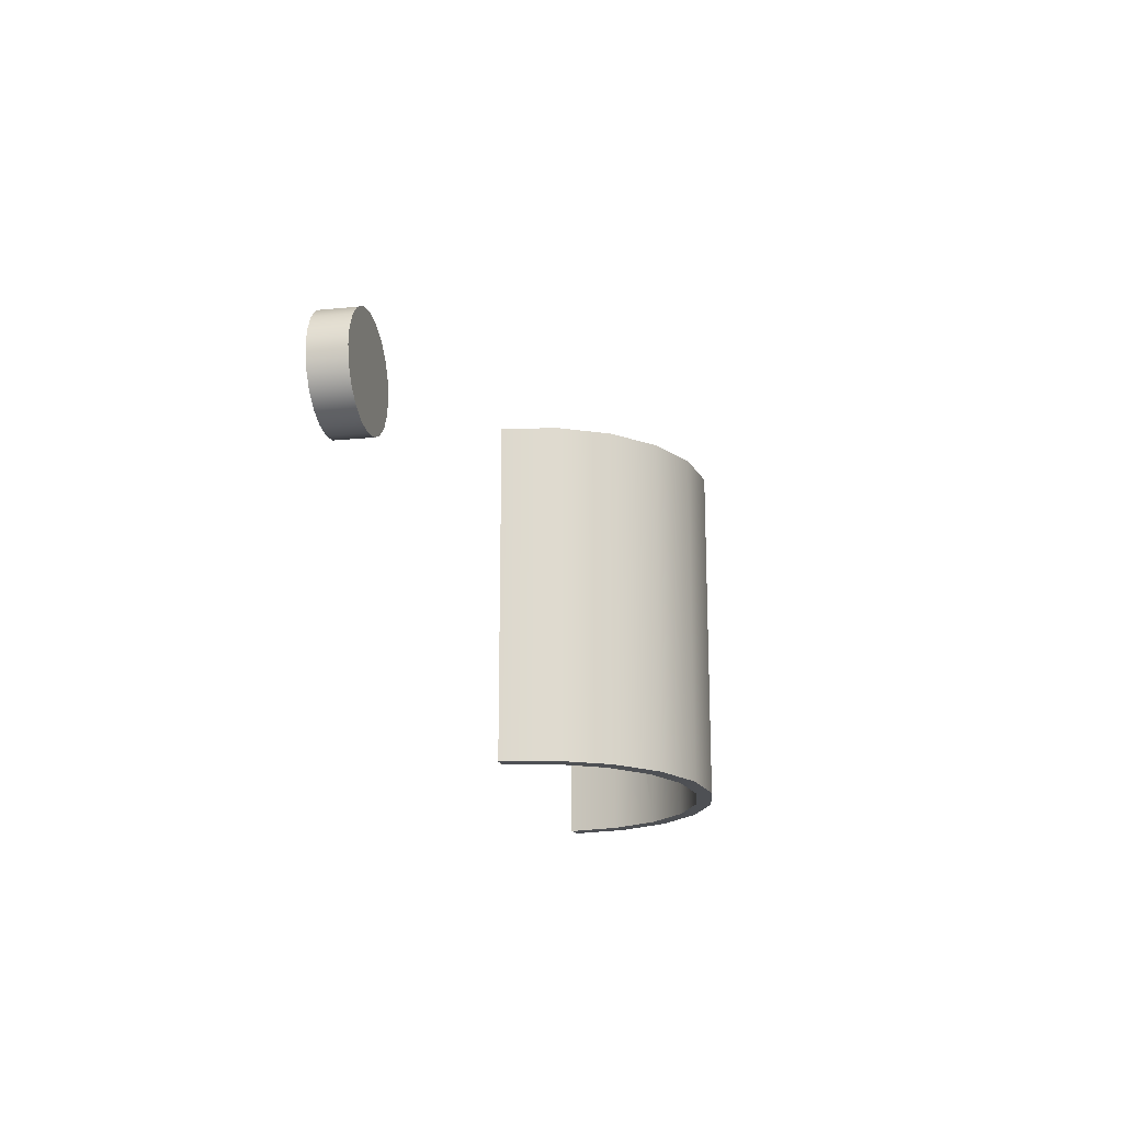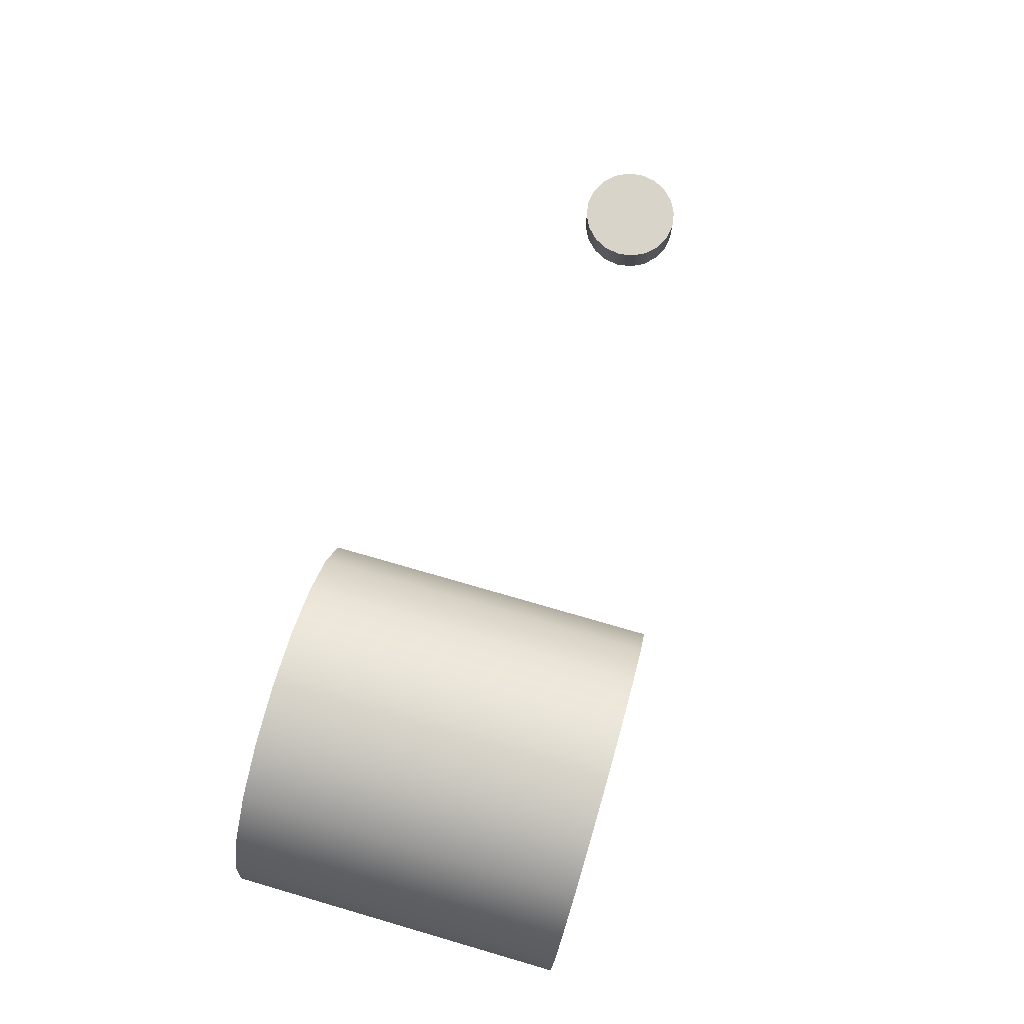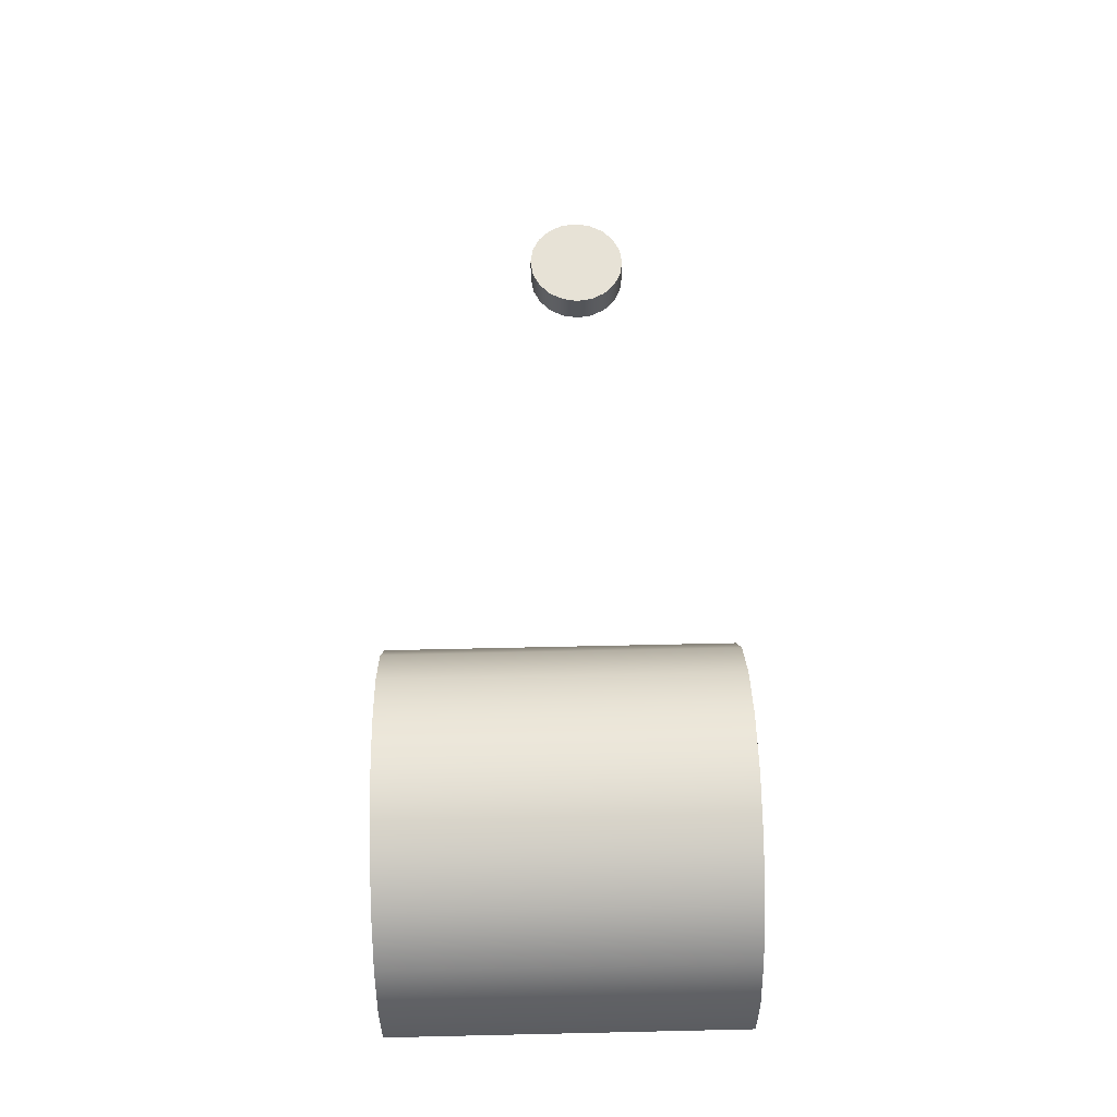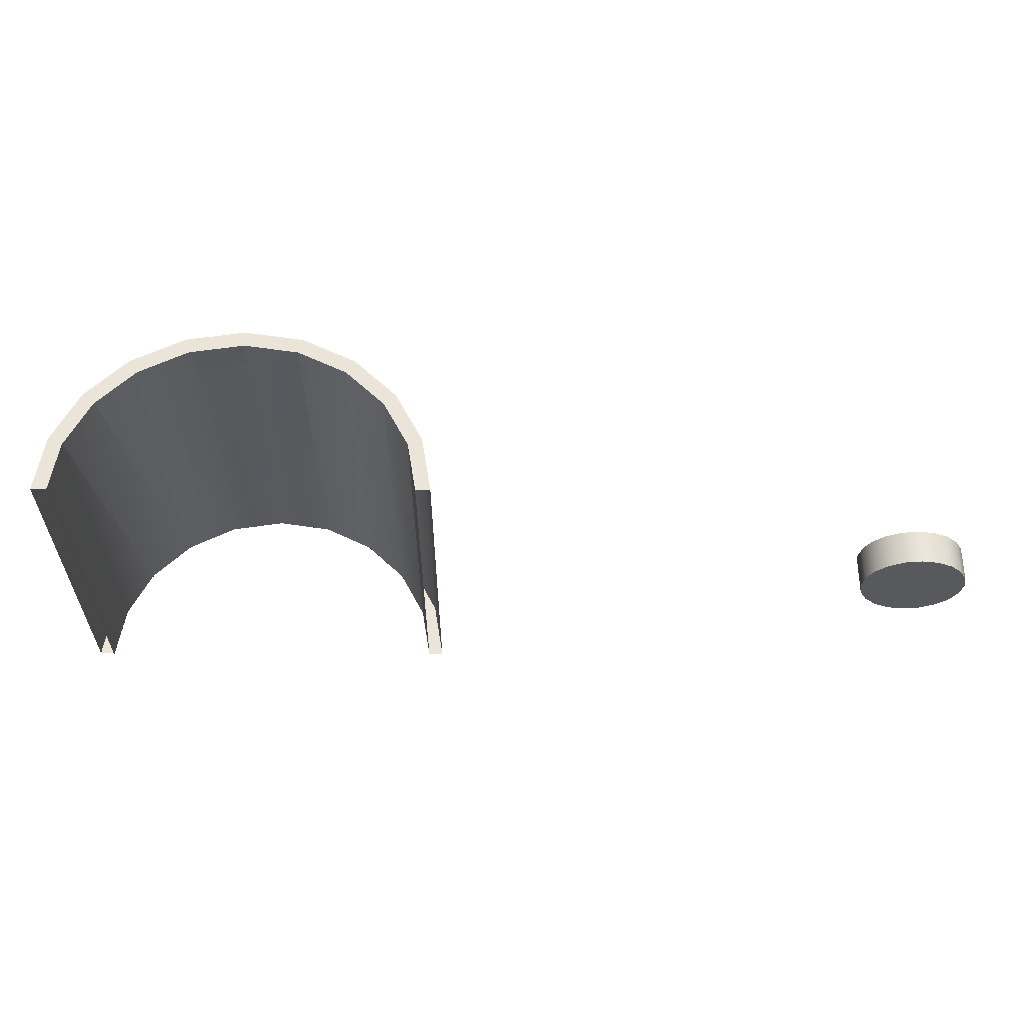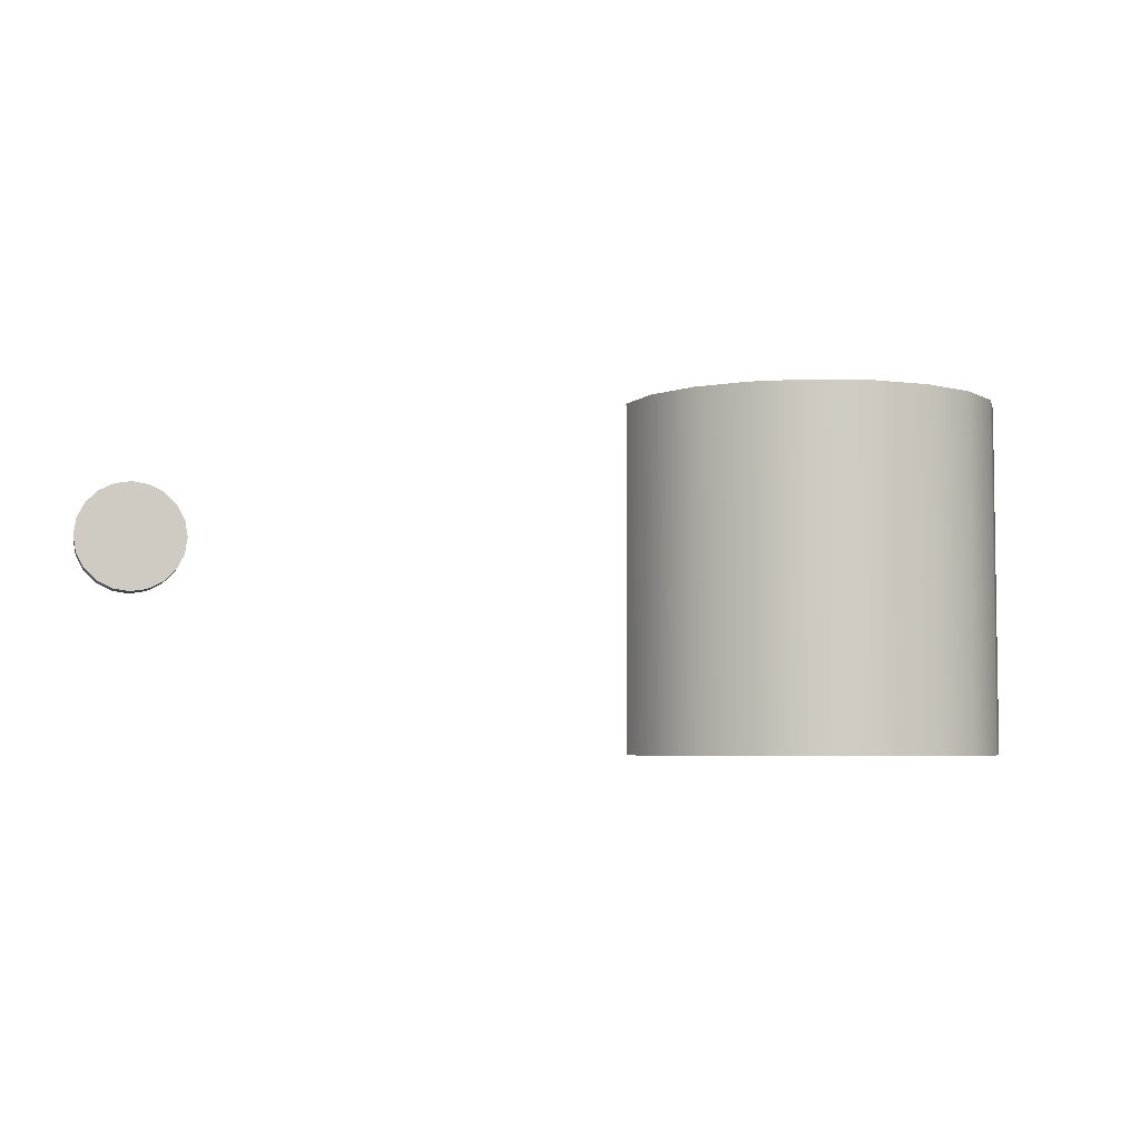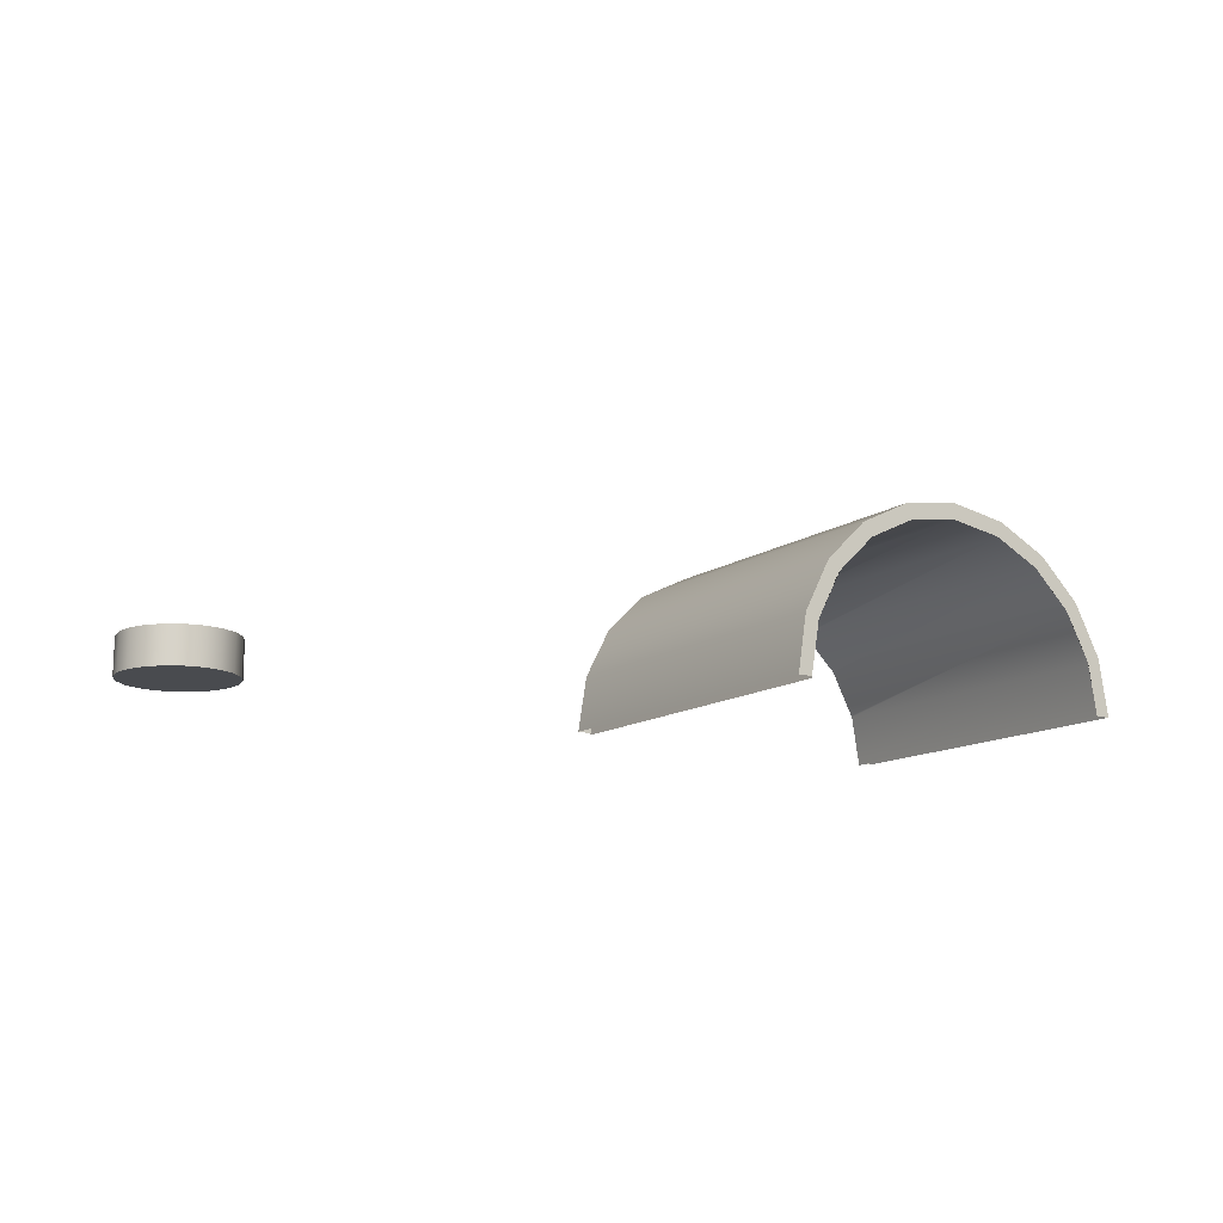
<metadata>
{"format":"obj","ext":"obj","renderer":"f3d","projection":"perspective","resolution":1024,"background":"white","views":[{"elev":-18.5,"azim":-78.1,"up":"+Y"},{"elev":76.2,"azim":106.1,"up":"+Z"},{"elev":64.2,"azim":88.7,"up":"+Z"},{"elev":59.3,"azim":-179.9,"up":"+Y"},{"elev":-4.9,"azim":-13.8,"up":"+Y"},{"elev":-13.1,"azim":-33.8,"up":"+Z"}]}
</metadata>
<code>
g default
v -0.6288 1.971 -0.4576
v -0.6332 1.979 -0.4578
v -0.6401 1.986 -0.458
v -0.6487 1.991 -0.4582
v -0.6584 1.992 -0.4583
v -0.668 1.991 -0.4583
v -0.6767 1.986 -0.4583
v -0.6837 1.98 -0.4582
v -0.6881 1.971 -0.4581
v -0.6897 1.961 -0.4579
v -0.6882 1.952 -0.4577
v -0.6838 1.943 -0.4575
v -0.6769 1.936 -0.4573
v -0.6682 1.932 -0.4571
v -0.6586 1.931 -0.457
v -0.6489 1.932 -0.457
v -0.6402 1.936 -0.457
v -0.6333 1.943 -0.4571
v -0.6288 1.952 -0.4573
v -0.6273 1.961 -0.4574
v -0.6287 1.971 -0.4373
v -0.6331 1.979 -0.4375
v -0.64 1.986 -0.4377
v -0.6487 1.991 -0.4379
v -0.6583 1.992 -0.438
v -0.668 1.991 -0.438
v -0.6767 1.986 -0.438
v -0.6836 1.979 -0.4379
v -0.688 1.971 -0.4378
v -0.6896 1.961 -0.4376
v -0.6881 1.952 -0.4374
v -0.6837 1.943 -0.4372
v -0.6768 1.936 -0.437
v -0.6681 1.932 -0.4369
v -0.6585 1.93 -0.4368
v -0.6489 1.932 -0.4367
v -0.6401 1.936 -0.4367
v -0.6332 1.943 -0.4368
v -0.6288 1.952 -0.437
v -0.6272 1.961 -0.4371
v -0.6585 1.961 -0.4577
v -0.6584 1.961 -0.4374
g polySurface711 polySurface486
f 1 2 22 21
f 2 3 23 22
f 3 4 24 23
f 4 5 25 24
f 5 6 26 25
f 6 7 27 26
f 7 8 28 27
f 8 9 29 28
f 9 10 30 29
f 10 11 31 30
f 11 12 32 31
f 12 13 33 32
f 13 14 34 33
f 14 15 35 34
f 15 16 36 35
f 16 17 37 36
f 17 18 38 37
f 18 19 39 38
f 19 20 40 39
f 20 1 21 40
f 2 1 41
f 3 2 41
f 4 3 41
f 5 4 41
f 6 5 41
f 7 6 41
f 8 7 41
f 9 8 41
f 10 9 41
f 11 10 41
f 12 11 41
f 13 12 41
f 14 13 41
f 15 14 41
f 16 15 41
f 17 16 41
f 18 17 41
f 19 18 41
f 20 19 41
f 1 20 41
f 21 22 42
f 22 23 42
f 23 24 42
f 24 25 42
f 25 26 42
f 26 27 42
f 27 28 42
f 28 29 42
f 29 30 42
f 30 31 42
f 31 32 42
f 32 33 42
f 33 34 42
f 34 35 42
f 35 36 42
f 36 37 42
f 37 38 42
f 38 39 42
f 39 40 42
f 40 21 42
g default
v -0.3624 2.048 -0.4446
v -0.3624 1.839 -0.4446
v -0.3622 2.048 -0.4434
v -0.3572 2.048 -0.4133
v -0.3572 1.839 -0.4133
v -0.3622 1.839 -0.4434
v -0.3567 2.048 -0.4123
v -0.3424 2.048 -0.3851
v -0.3424 1.839 -0.3851
v -0.3567 1.839 -0.4123
v -0.3416 2.048 -0.3844
v -0.3193 2.048 -0.3627
v -0.3193 1.839 -0.3627
v -0.3416 1.839 -0.3844
v -0.3185 2.048 -0.3623
v -0.2901 2.048 -0.3484
v -0.2901 1.839 -0.3484
v -0.3185 1.839 -0.3623
v -0.2895 2.048 -0.3483
v -0.2578 2.048 -0.3434
v -0.2578 1.839 -0.3434
v -0.2895 1.839 -0.3483
v -0.2576 2.048 -0.3435
v -0.2256 2.048 -0.3483
v -0.2255 2.048 -0.3484
v -0.2255 1.839 -0.3484
v -0.2256 1.839 -0.3483
v -0.2576 1.839 -0.3435
v -0.1968 2.048 -0.3625
v -0.1963 2.048 -0.3627
v -0.1963 1.839 -0.3627
v -0.1968 1.839 -0.3625
v -0.1738 2.048 -0.3846
v -0.1732 2.048 -0.3851
v -0.1732 1.839 -0.3851
v -0.1738 1.839 -0.3846
v -0.1588 2.048 -0.4124
v -0.1584 2.048 -0.4133
v -0.1584 1.839 -0.4133
v -0.1588 1.839 -0.4124
v -0.1534 2.048 -0.4434
v -0.1532 2.048 -0.4446
v -0.1532 1.839 -0.4446
v -0.1534 1.839 -0.4434
v -0.1443 2.048 -0.4434
v -0.1498 2.048 -0.4096
v -0.1659 2.048 -0.379
v -0.191 2.048 -0.3548
v -0.2226 2.048 -0.3392
v -0.2576 2.048 -0.3339
v -0.2926 2.048 -0.3392
v -0.3241 2.048 -0.3548
v -0.3492 2.048 -0.379
v -0.3653 2.048 -0.4096
v -0.3708 2.048 -0.4434
v -0.1443 1.839 -0.4434
v -0.1498 1.839 -0.4096
v -0.1659 1.839 -0.379
v -0.191 1.839 -0.3548
v -0.2226 1.839 -0.3392
v -0.2576 1.839 -0.3339
v -0.2926 1.839 -0.3392
v -0.3241 1.839 -0.3548
v -0.3492 1.839 -0.379
v -0.3653 1.839 -0.4096
v -0.3708 1.839 -0.4434
g polySurface486 polySurface709
f 44 43 45 46 47 48
f 47 46 49 50 51 52
f 51 50 53 54 55 56
f 55 54 57 58 59 60
f 59 58 61 62 63 64
f 63 62 65 66 67 68 69 70
f 68 67 71 72 73 74
f 73 72 75 76 77 78
f 77 76 79 80 81 82
f 81 80 83 84 85 86
f 80 79 88 87 83
f 76 75 89 88 79
f 72 71 90 89 75
f 67 66 91 90 71
f 66 65 92 91
f 62 61 93 92 65
f 58 57 94 93 61
f 54 53 95 94 57
f 50 49 96 95 53
f 46 45 97 96 49
f 82 81 86 98 99
f 78 77 82 99 100
f 74 73 78 100 101
f 69 68 74 101 102
f 70 69 102 103
f 64 63 70 103 104
f 60 59 64 104 105
f 56 55 60 105 106
f 52 51 56 106 107
f 48 47 52 107 108
f 99 98 87 88
f 100 99 88 89
f 101 100 89 90
f 102 101 90 91
f 103 102 91 92
f 104 103 92 93
f 105 104 93 94
f 106 105 94 95
f 107 106 95 96
f 108 107 96 97

</code>
